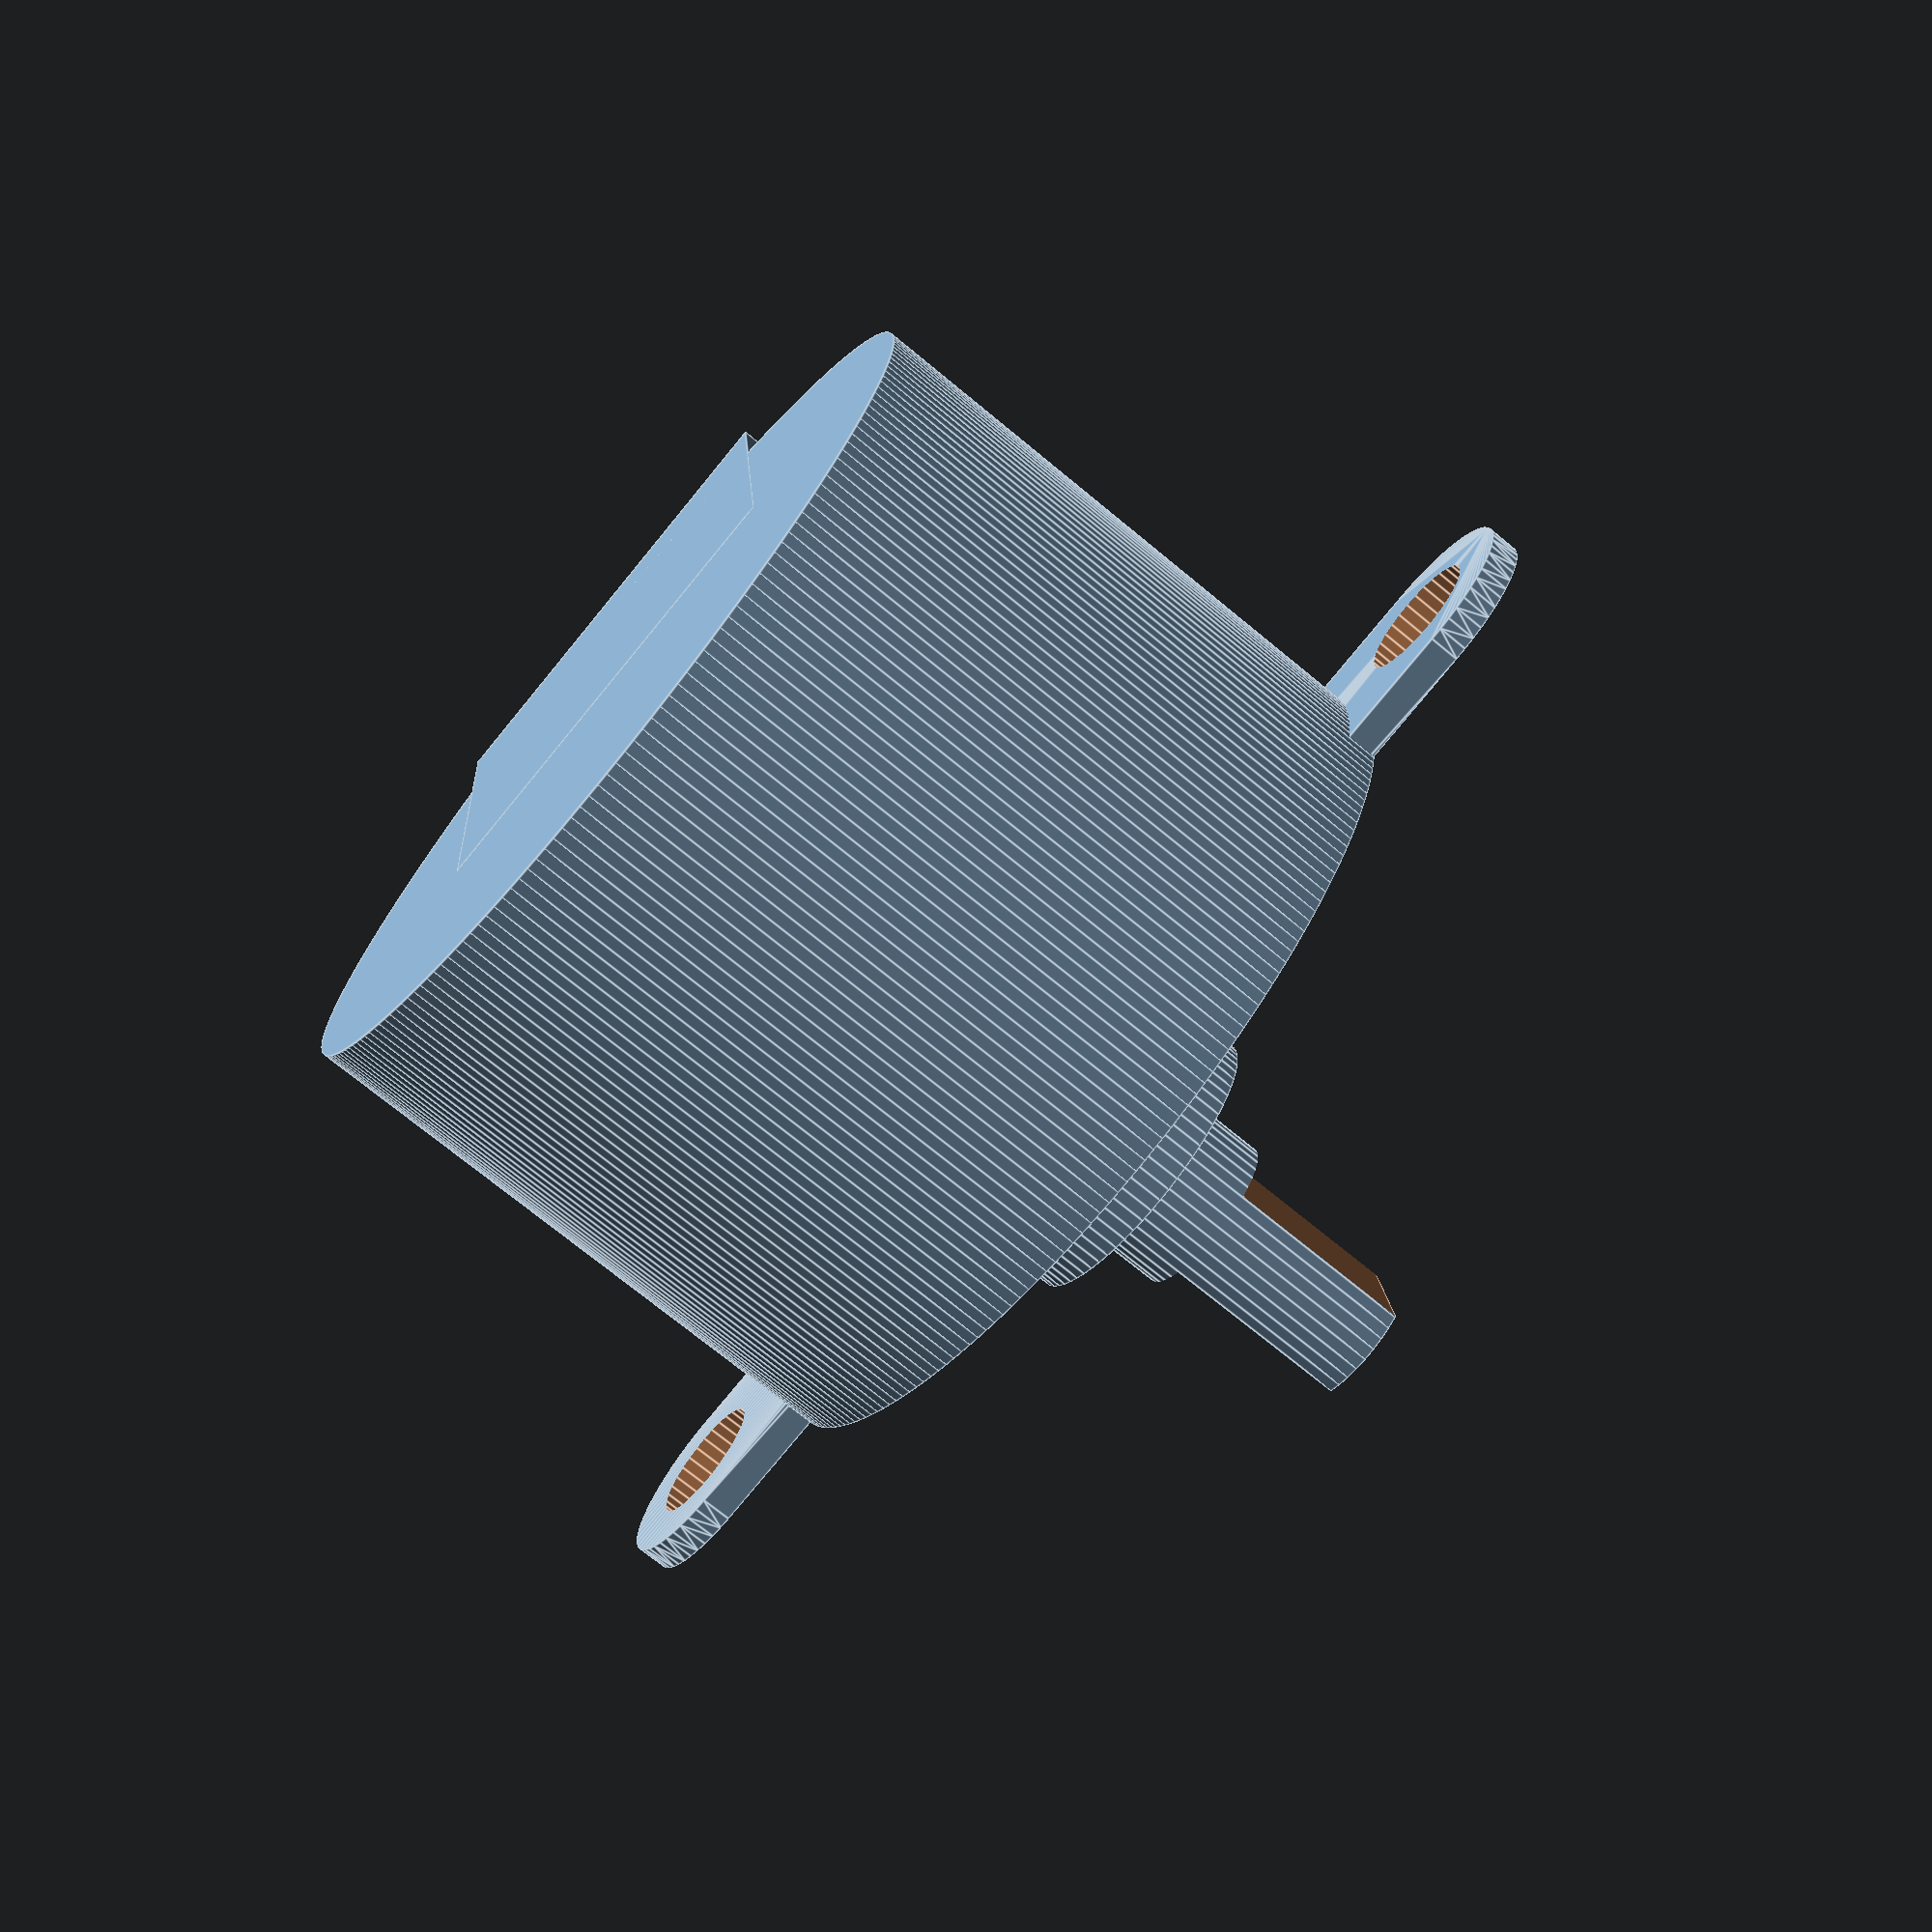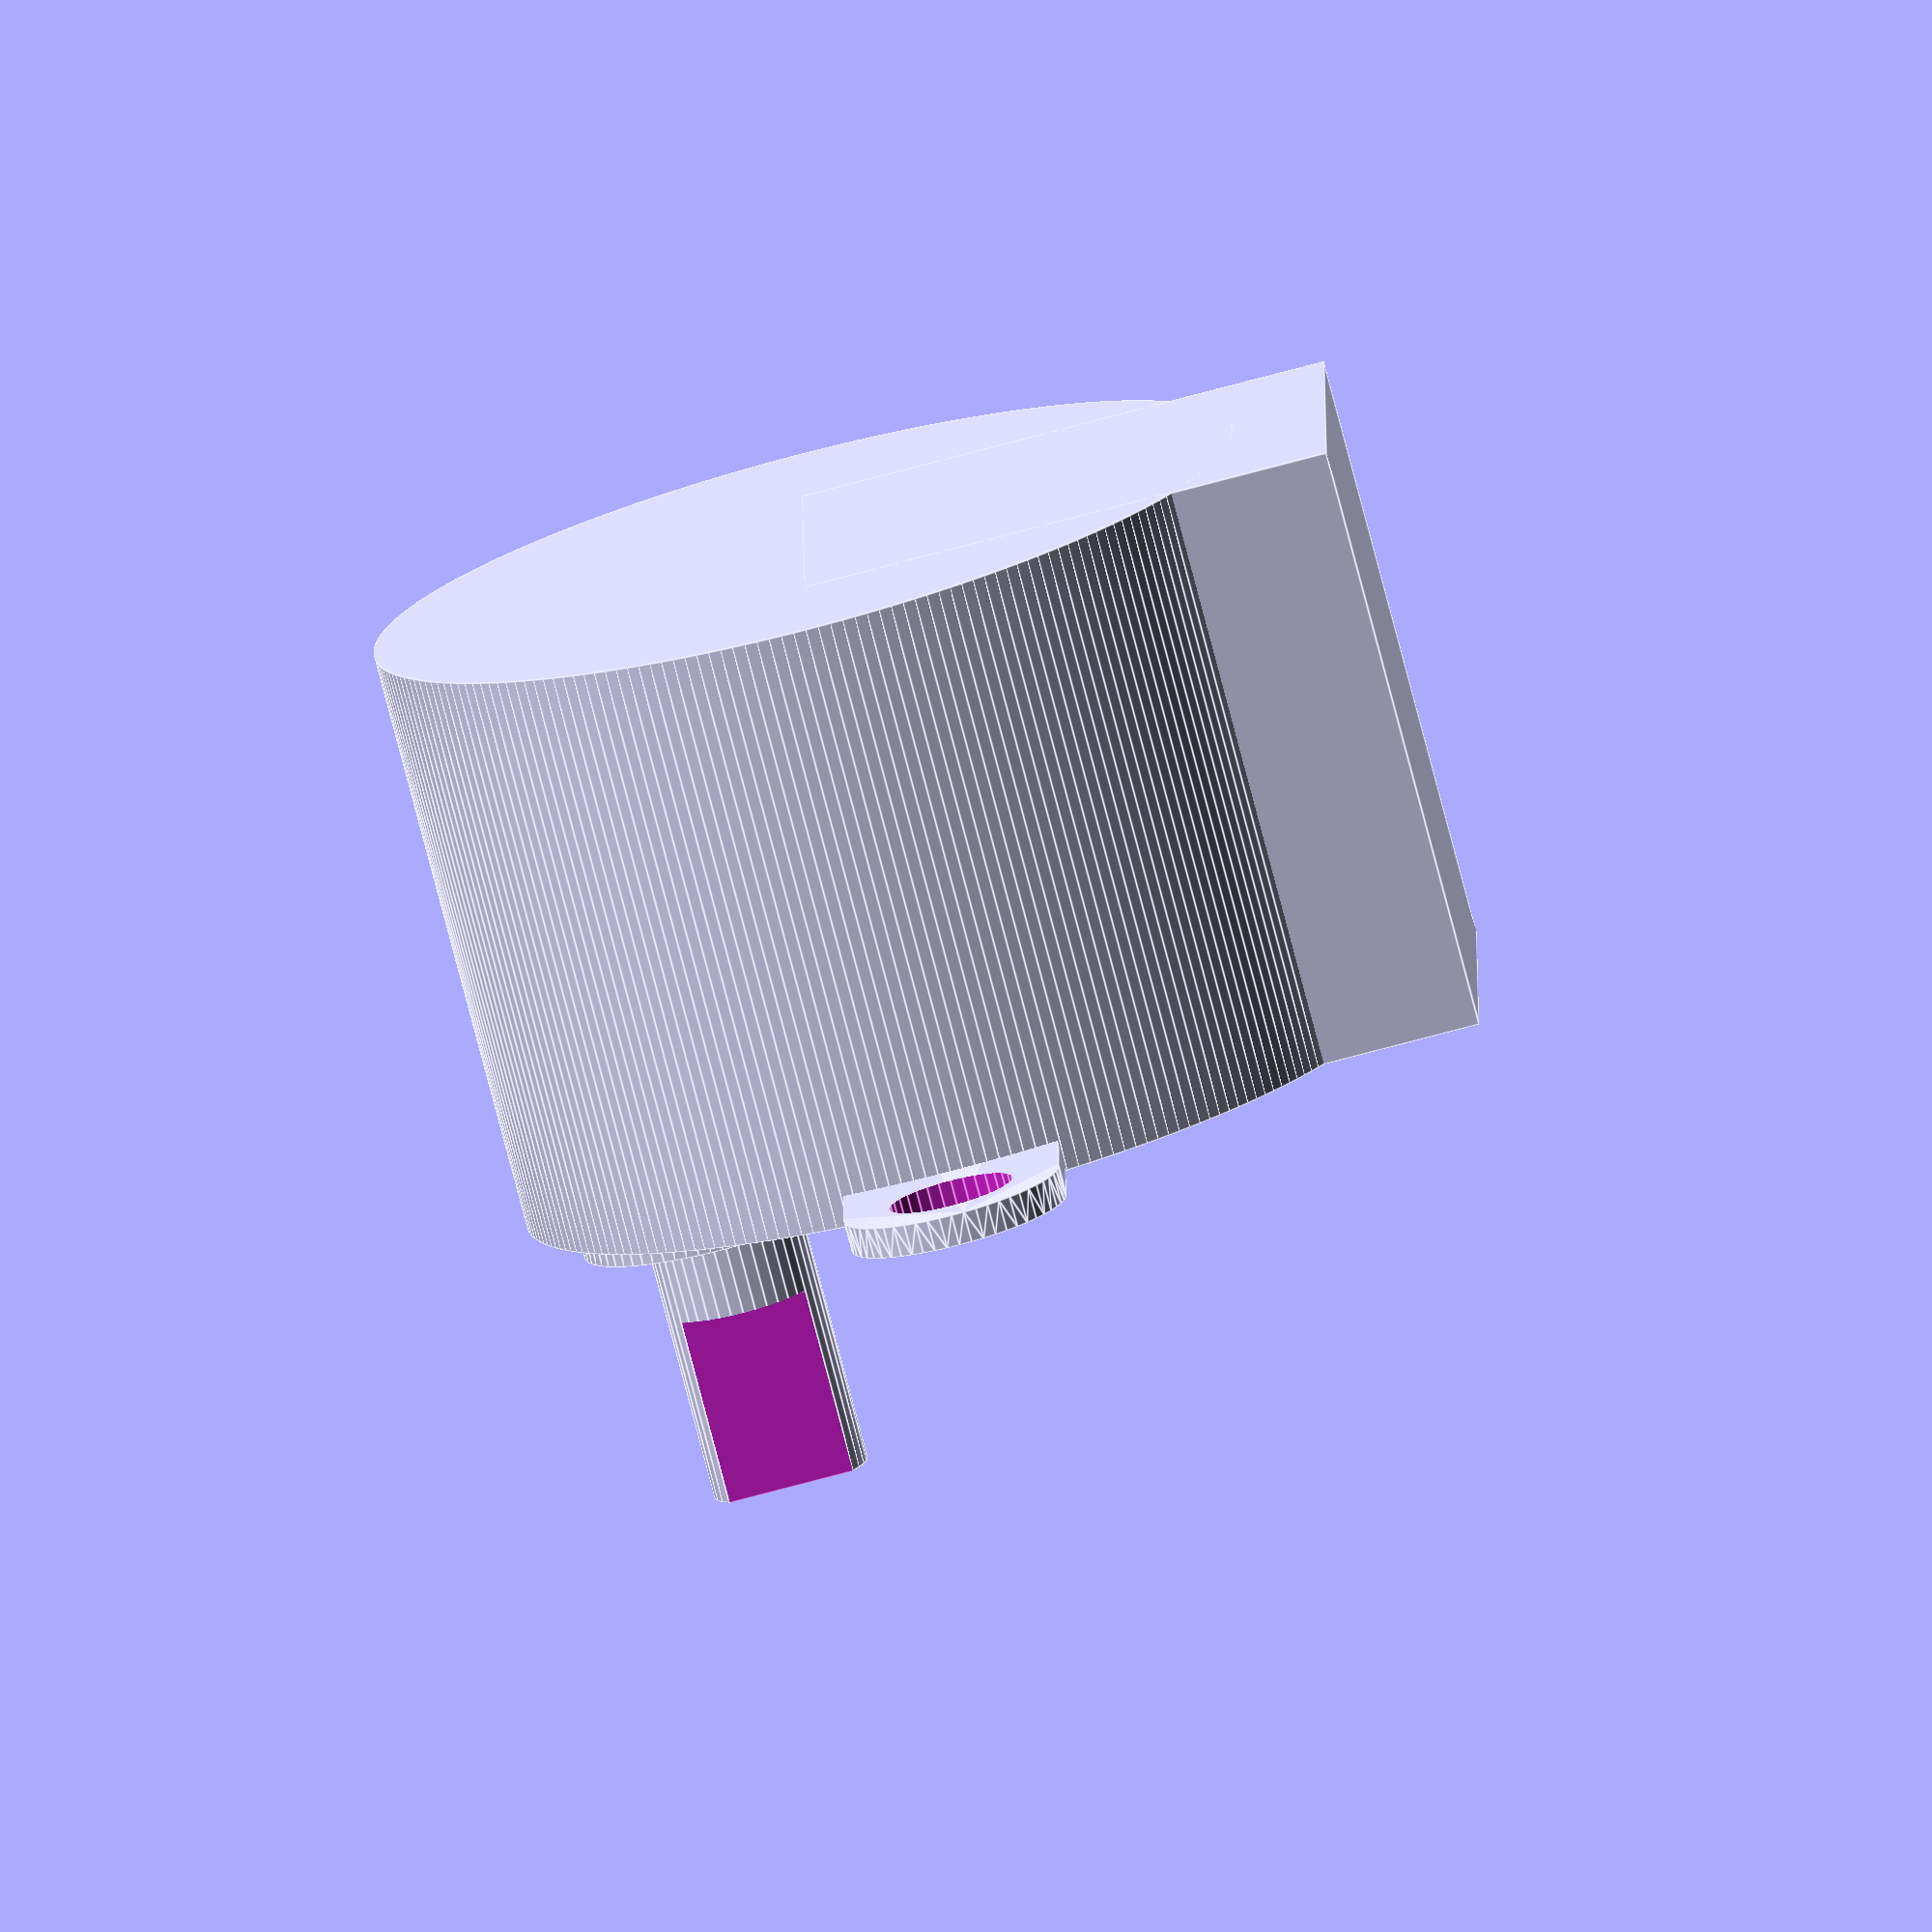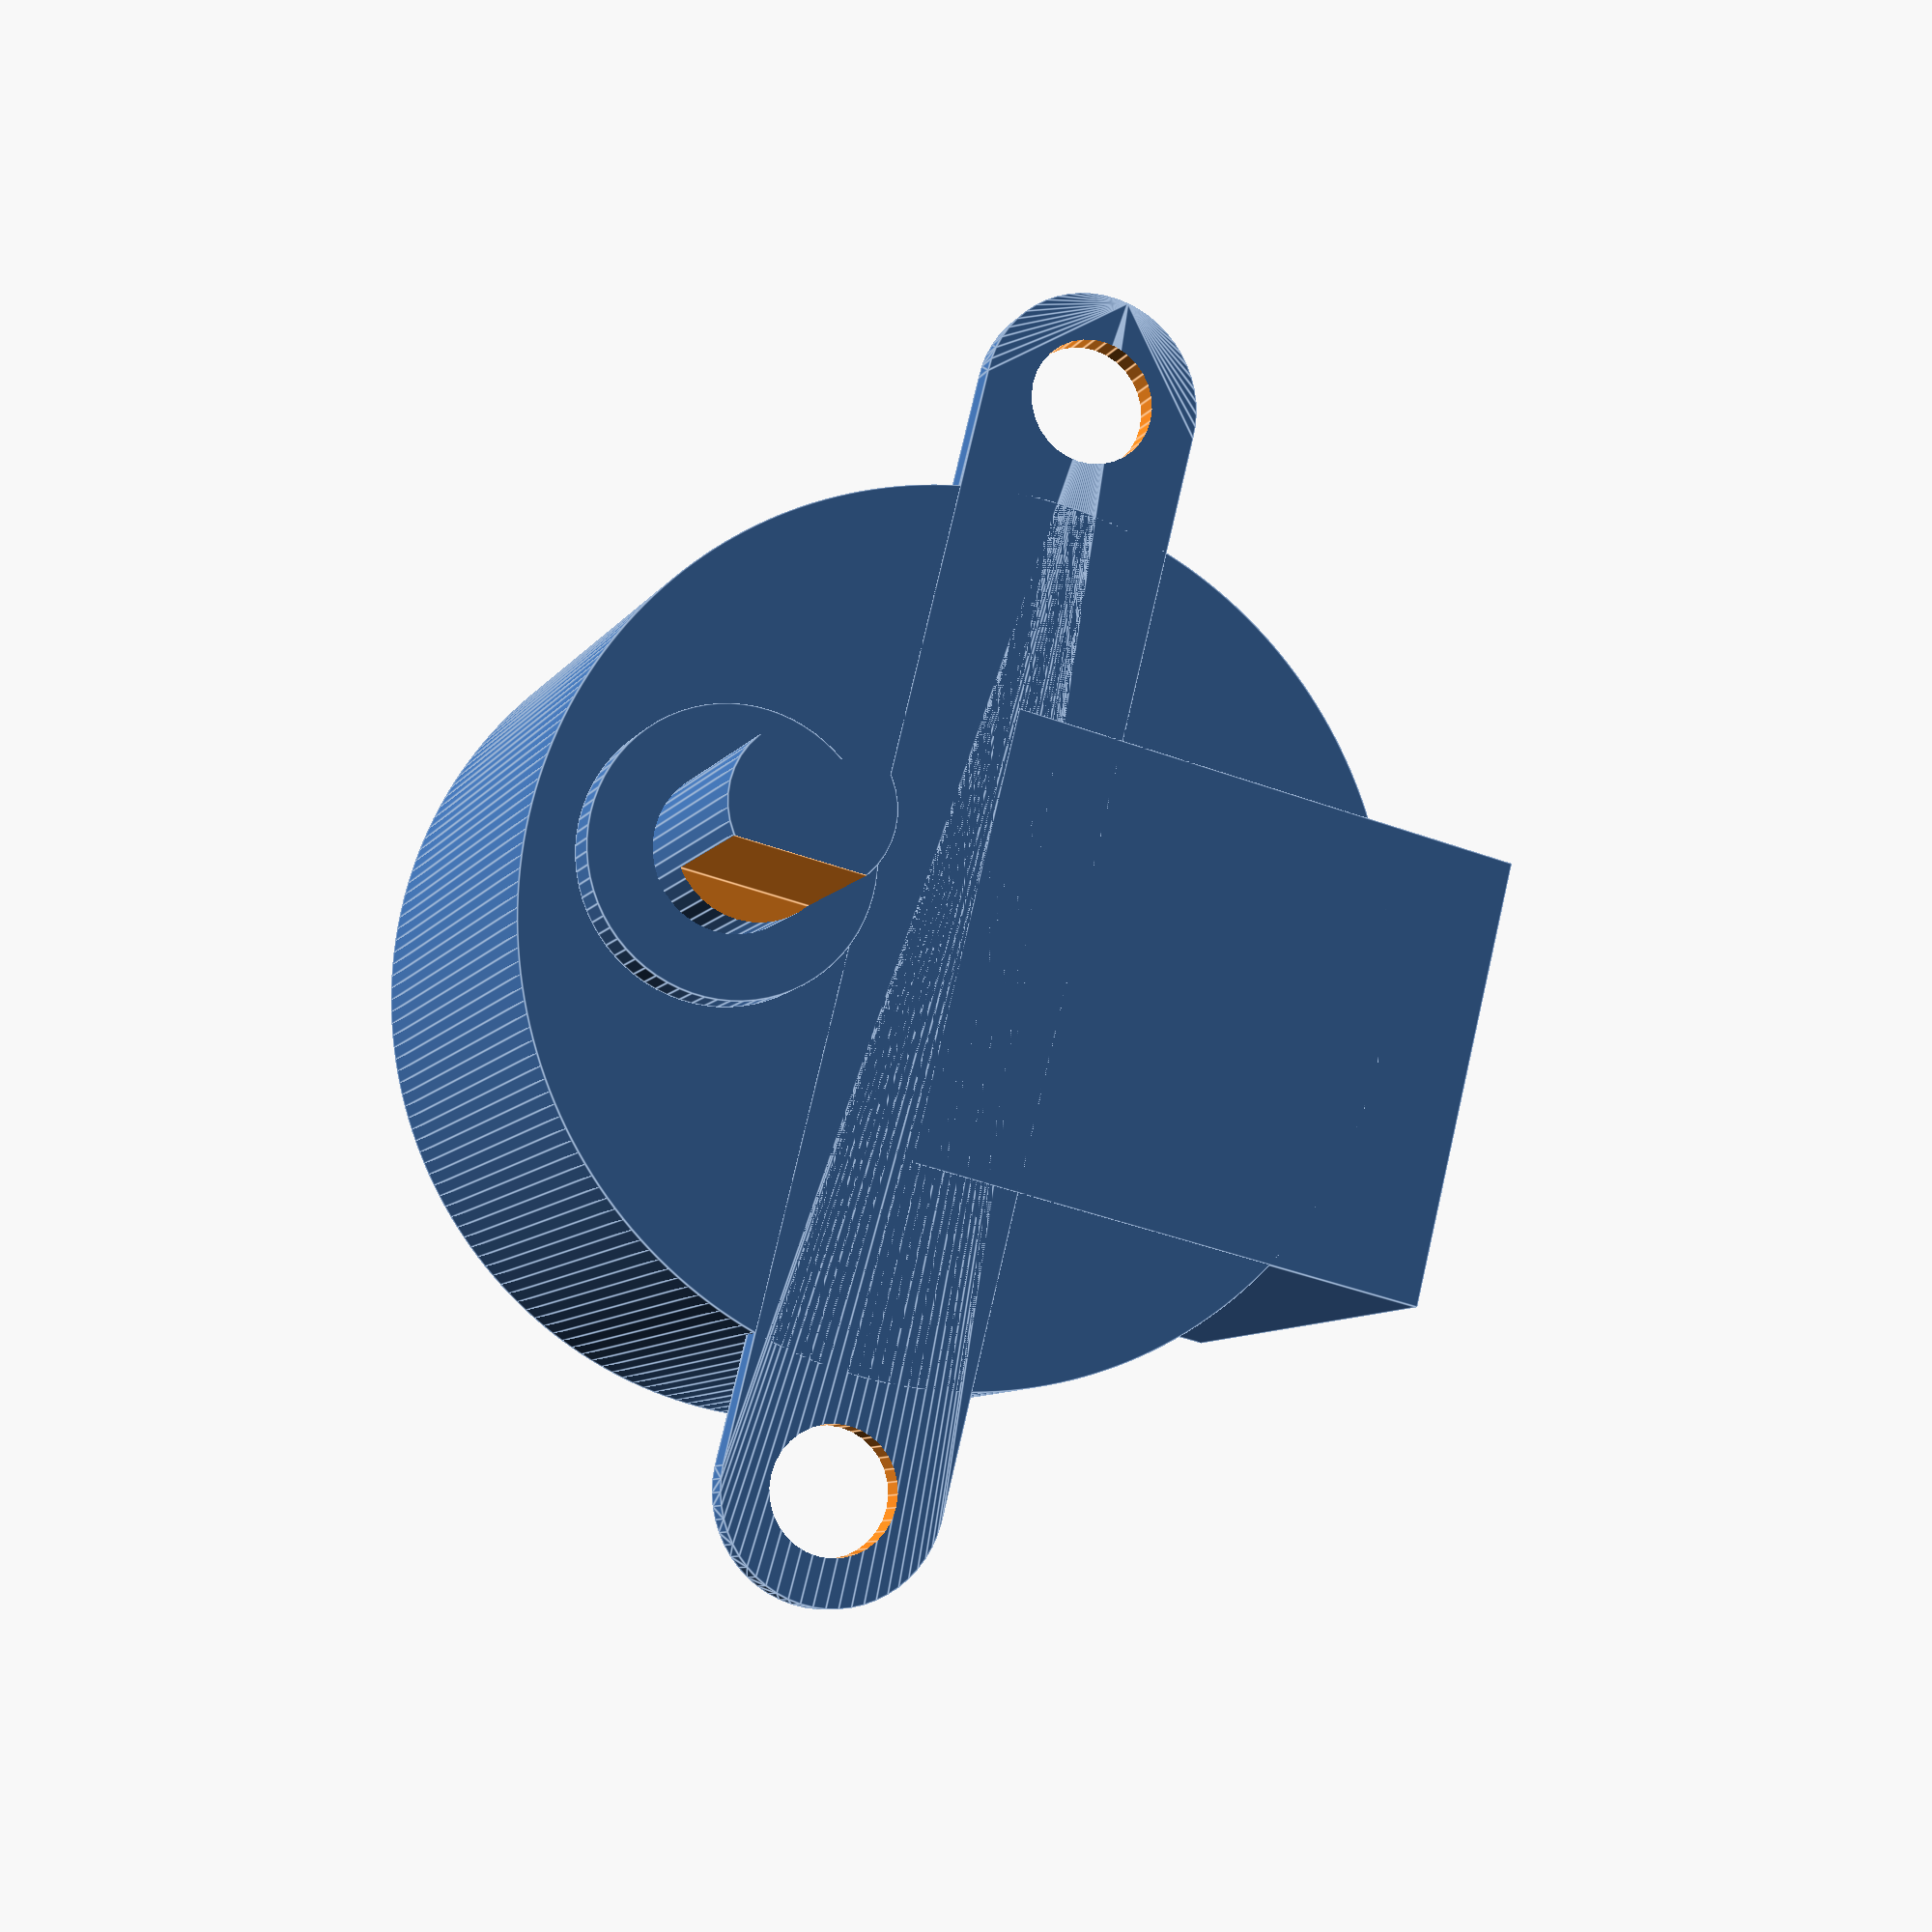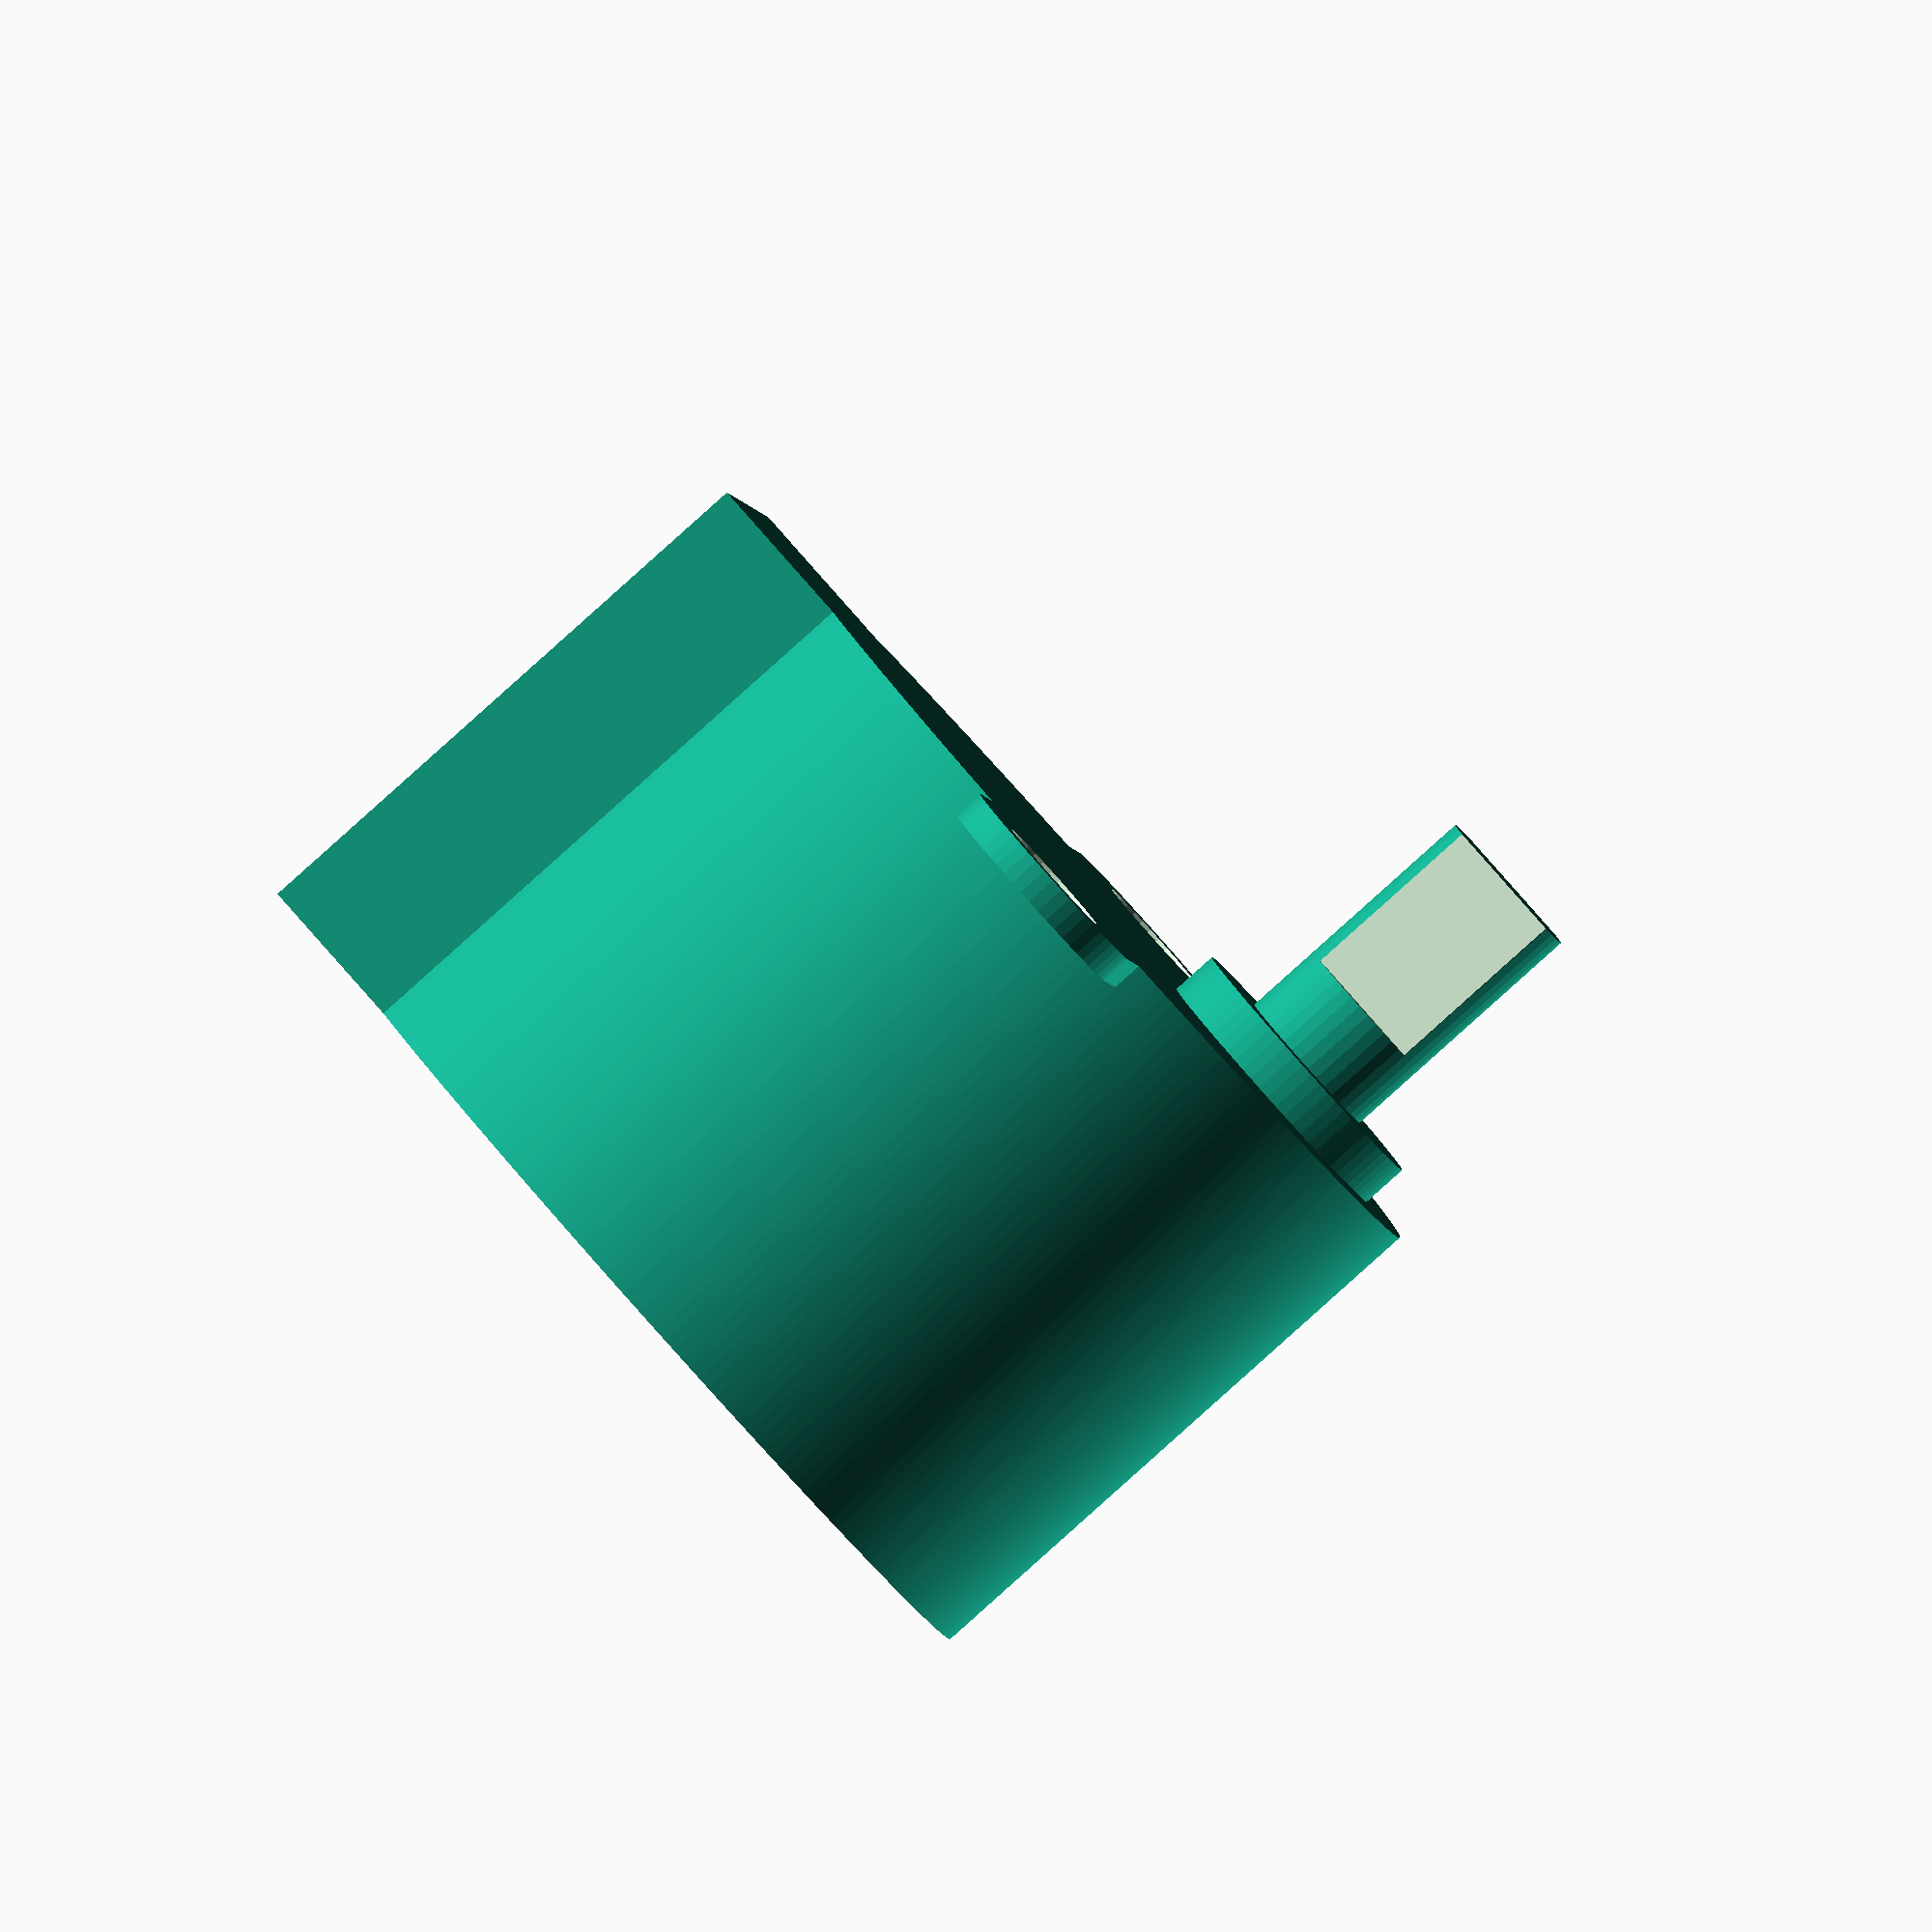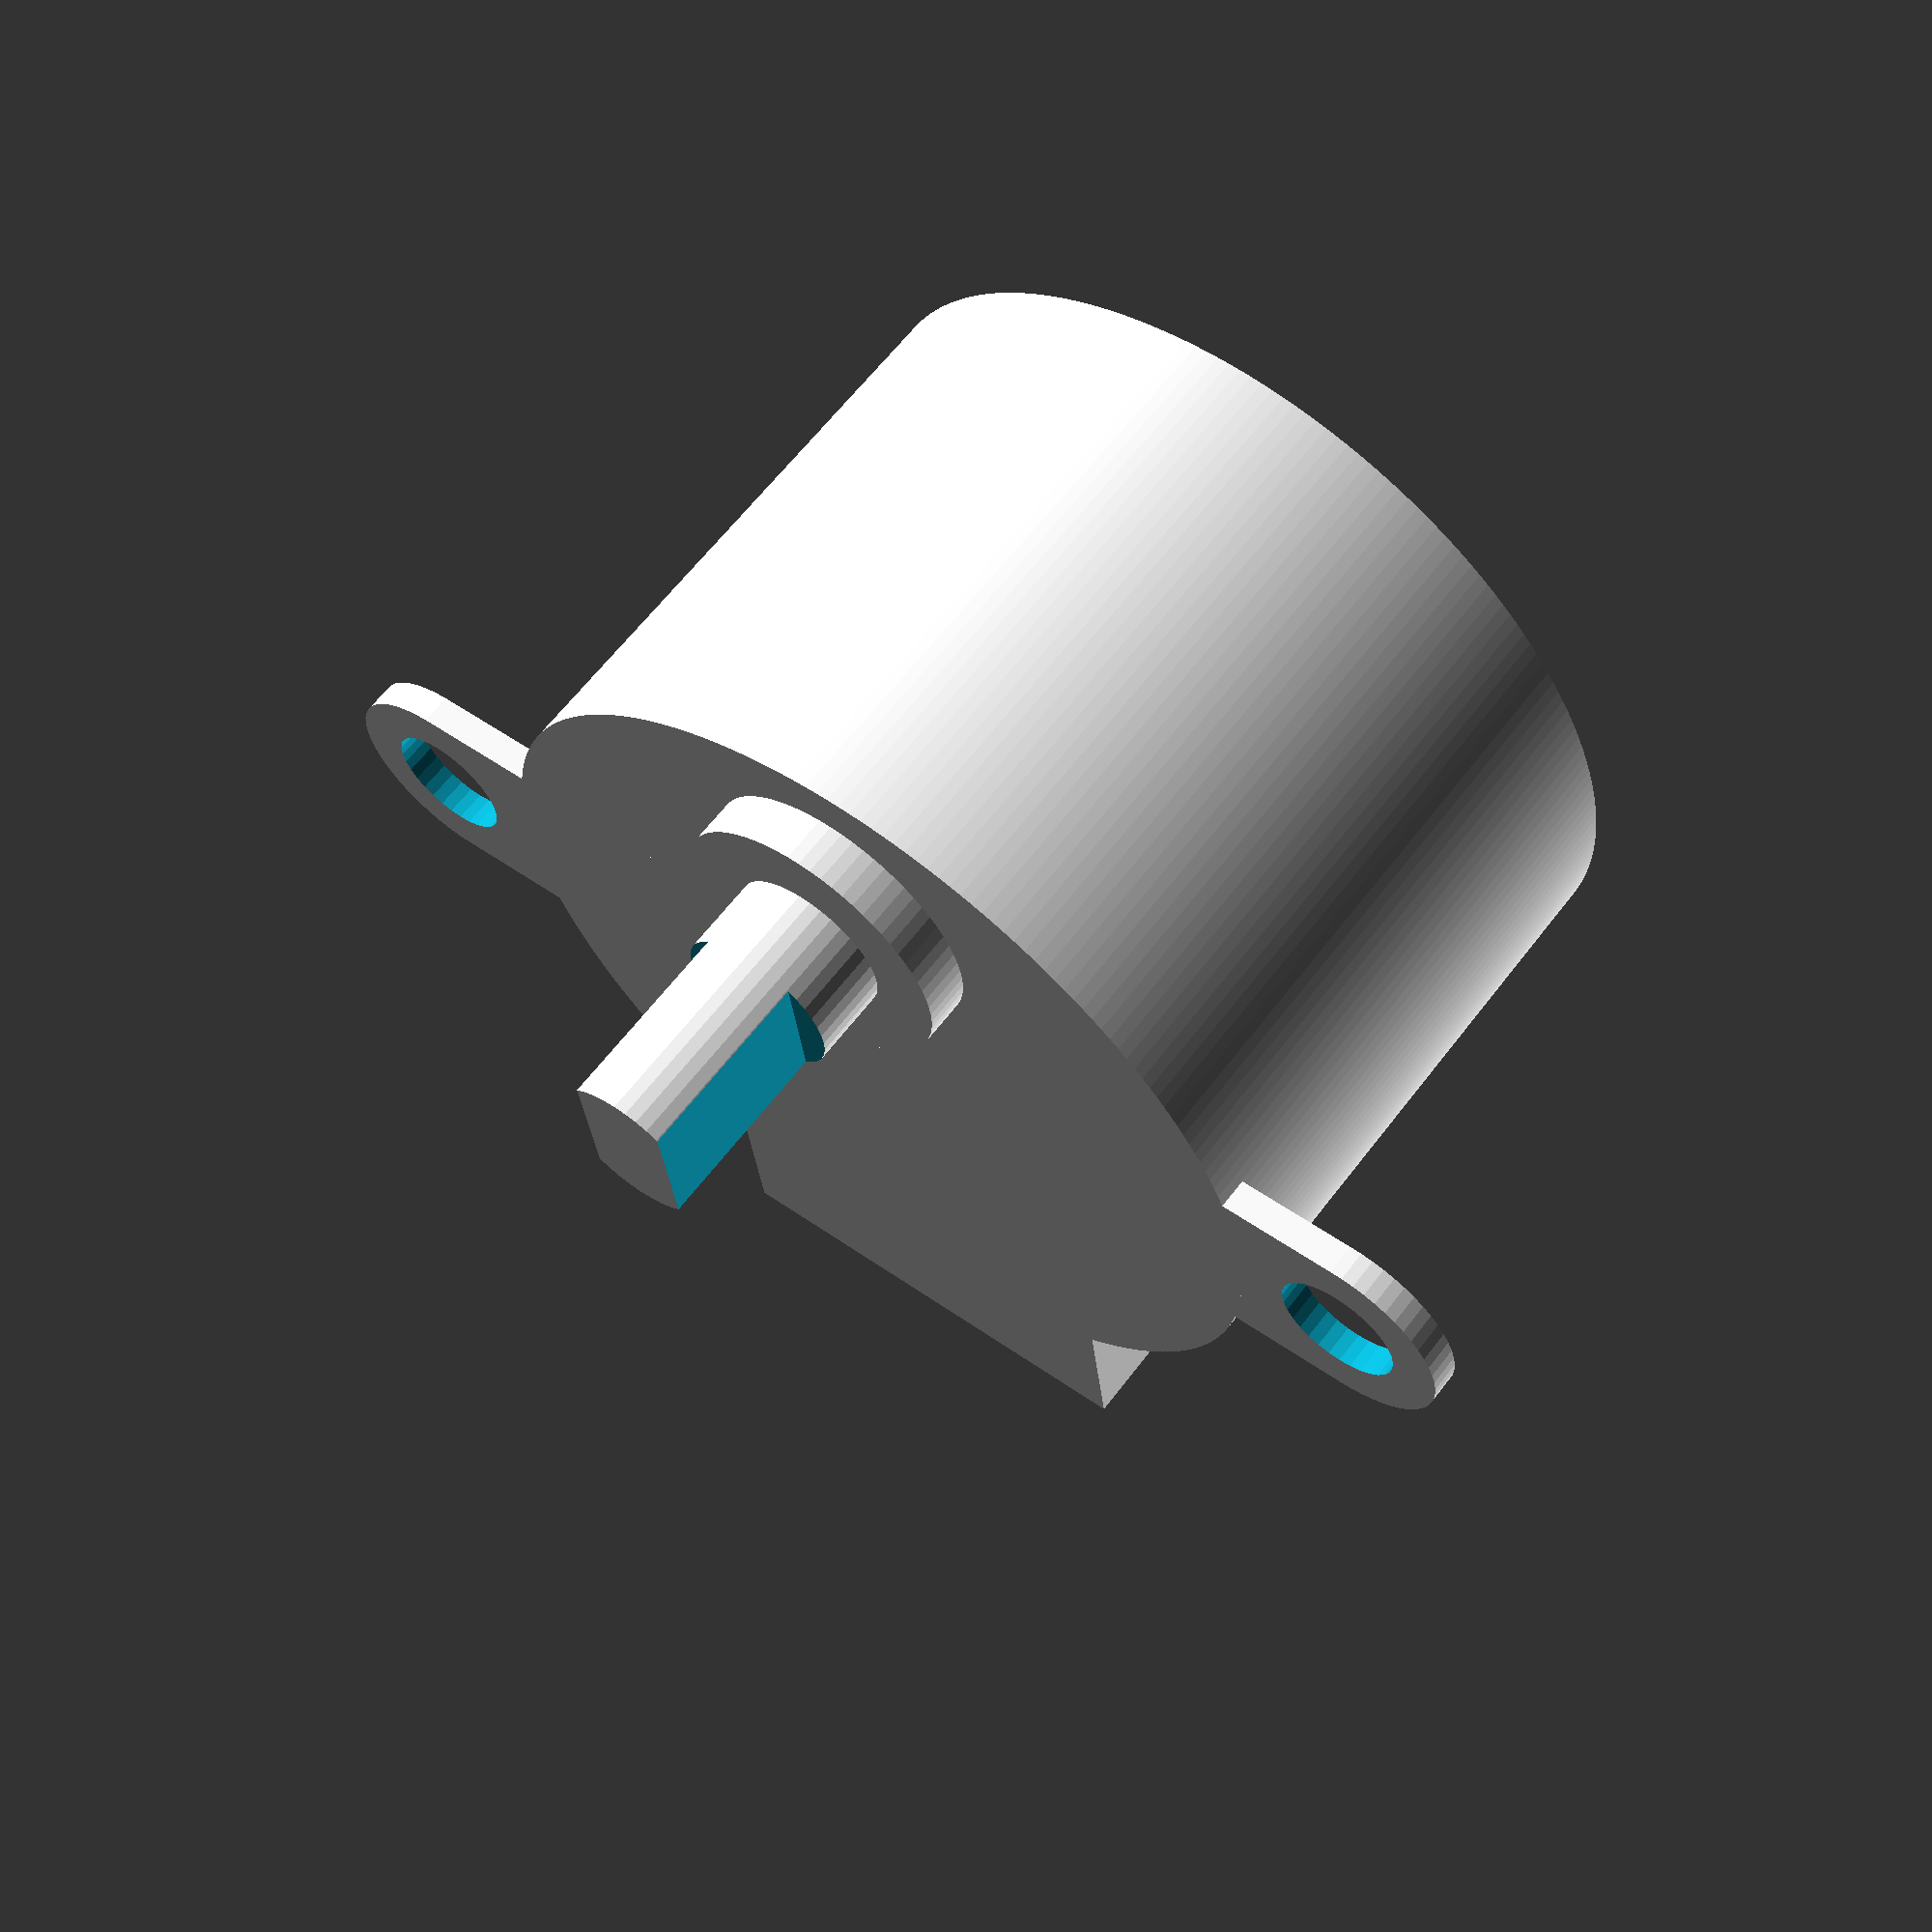
<openscad>
$fa = 1;
$fs = 0.4;

module robotbit() {
  r = 5;
  // base
  difference(){
    translate([r,r,0])
      minkowski(){
        cube([78-2*r,57-2*r,1]);
        cylinder(h=2, r=r);
      }
    // agujeros grandes
    for(x=[3,78-3], y=[5,57-5])
      translate([x,y,0])
        cylinder(h=10, d=4.8, center=true);    
  }
  // batería
  translate([0,16,0])
    cube([78,20,22.5]);  
  // microbit
  translate([12,10,0])
    cube([52,1,50]);
}
//robotbit();
module stepper_28BYJ_48 () {
  // cuerpo
  cylinder(h=19, d=28);
  // alitas  
  difference(){
    hull(){
      for(s=[-1,1])
        translate([35/2*s,0,18])
          cylinder(h=1,d=7);
    }
    for(s=[-1,1])
        translate([35/2*s,0,18])
          cylinder(h=6,d=4,center=true);
  }
  // eje
  translate([0,8,19]) {
    cylinder(h=1.5, d=9);
    difference() {      
      cylinder(h=10,d=5);
      // muescas del eje
      for (s=[-1,1])
        translate([s*3,0,7.01])
          cube([3,8,6],center=true);
    }
  }
  // "tapa enchufe"
  translate([-14.6/2,-17,0])
    cube([14.6, 17, 19]);  
  
  
}
stepper_28BYJ_48 ();

module servo_s90g () {
  // cuerpo
  cube([22.5,11.8,22.7]);
  // alitas
  difference(){
    translate([-4.7,0,15.9])
      cube([22.5+4.7*2,11.8,2.5]);    
    translate([-2.3,5.9,15])
      cylinder(h=10,d=2);
    translate([22.5+2.3,5.9,15])
      cylinder(h=10,d=2);
  }
  // engranajes
  translate([5.9,5.9,22.7])
    cylinder(h=4,d=11.8);
  translate([5.9+8.8-2.5,5.9,22.7])
    cylinder(h=4,d=5);
  // eje
  translate([5.9,5.9,26.7])
    cylinder(h=3.2,d=4.6);
}

module garra_servo(){
  hull(){
    cylinder(h=1.5,d=7);
    for(s=[-1,1])
      translate([14*s,0,0])
        cylinder(h=1.5,d=4);
  }
  cylinder(h=4,d=7);
}
//garra_servo();

module ldr(){
  cylinder(h=2.4,d=5.1);
  for(s=[-1,1])
    translate([s*3.4/2,0,0])
      cylinder(h=34, d=0.5);  
}

module BH1750 () {
  difference(){ 
    cube([18.5,14,1]);
    for (y=[14/6:14/6:13])
      translate([18.5-1.5,y,0])
        cylinder(h=4,d=1,center=true);
    for (y=[1+1.5,14-1-1.5])
      translate([1+1.5,y,0])
        cylinder(h=4,d=3,center=true);
  }
  color("black")
    translate([7-1.8/2,7-1.5,1])
      cube([1.8,3,1]);
}

</openscad>
<views>
elev=71.9 azim=185.3 roll=230.4 proj=p view=edges
elev=78.5 azim=90.3 roll=194.7 proj=o view=edges
elev=8.0 azim=283.7 roll=342.0 proj=p view=edges
elev=87.3 azim=97.7 roll=311.8 proj=o view=solid
elev=297.3 azim=352.8 roll=37.2 proj=p view=wireframe
</views>
